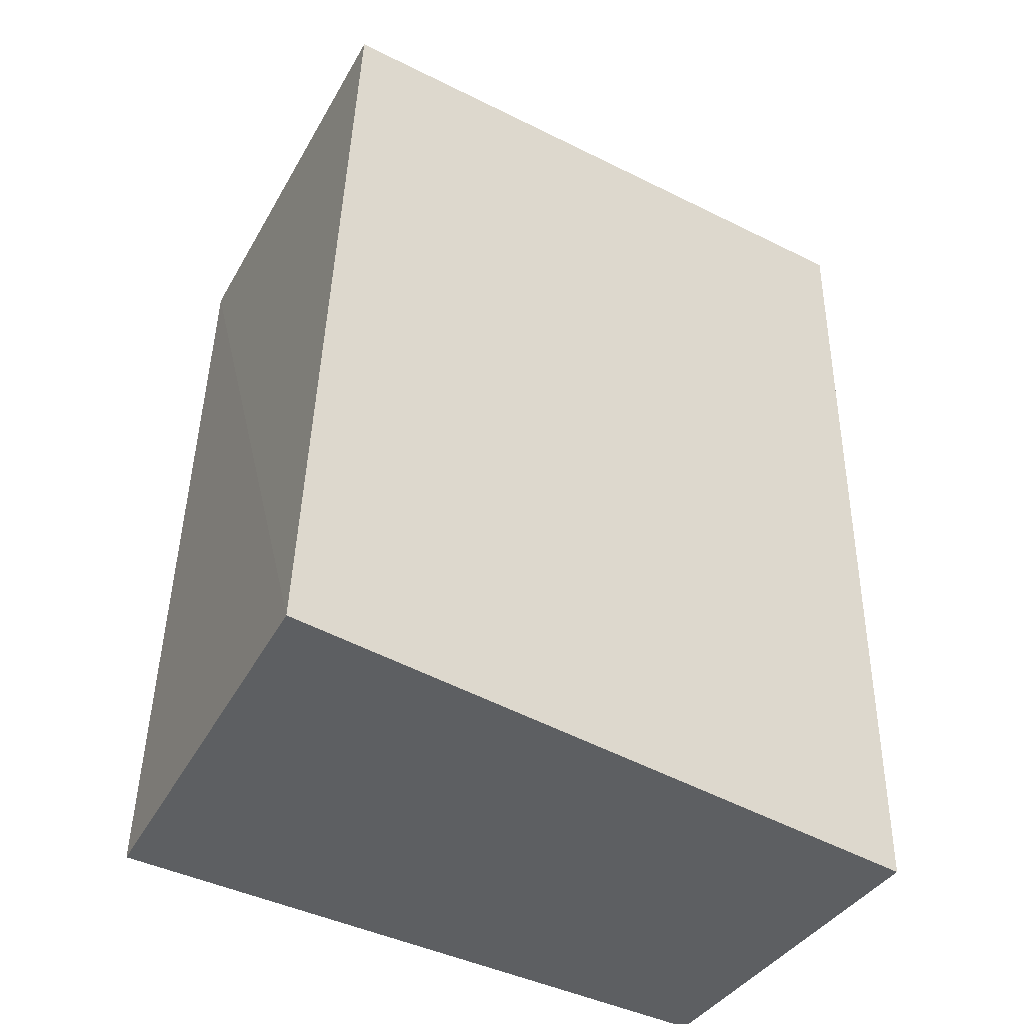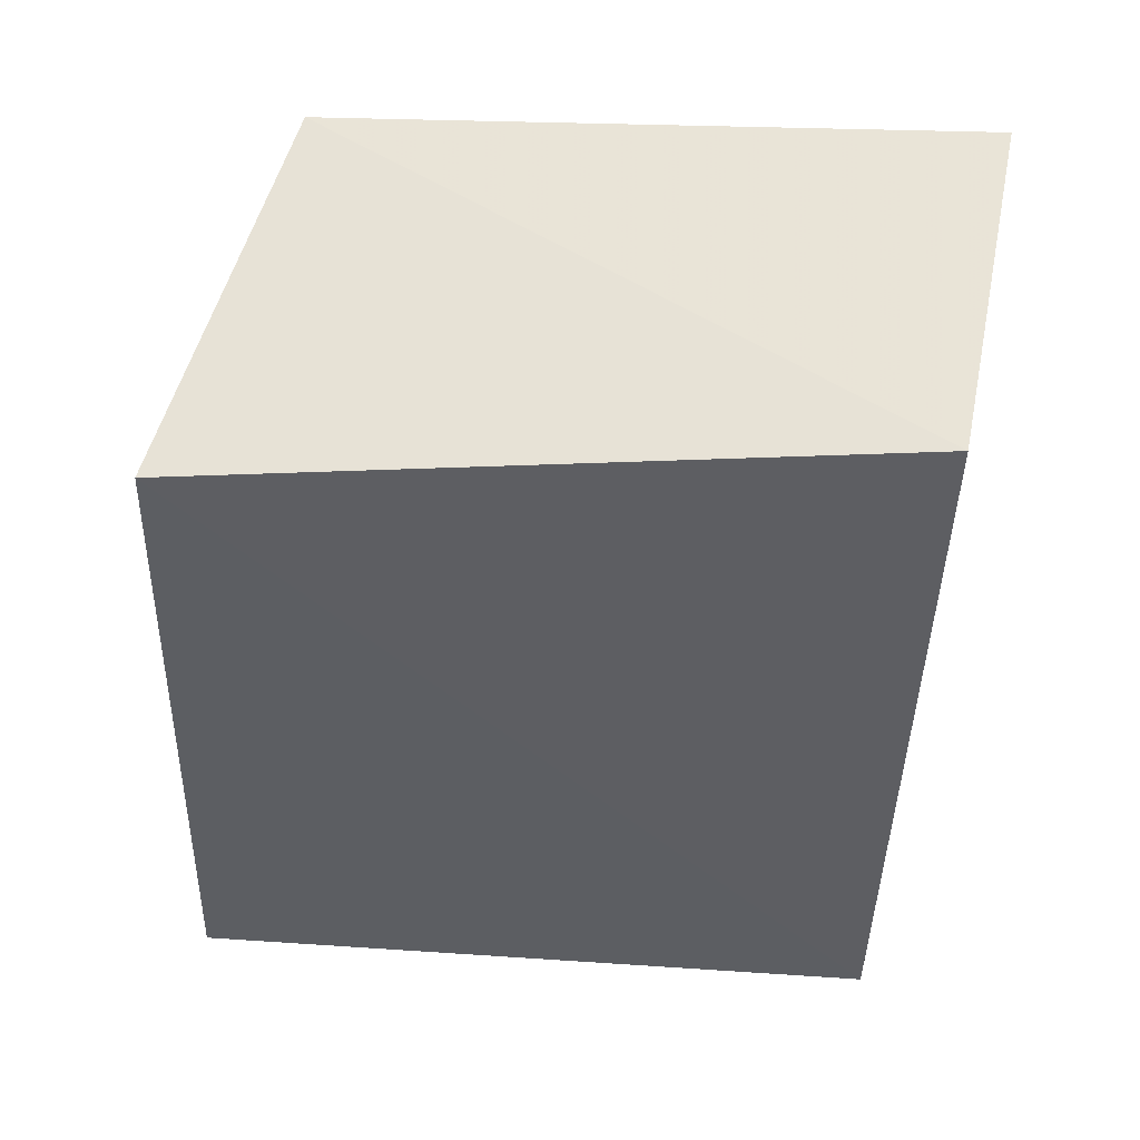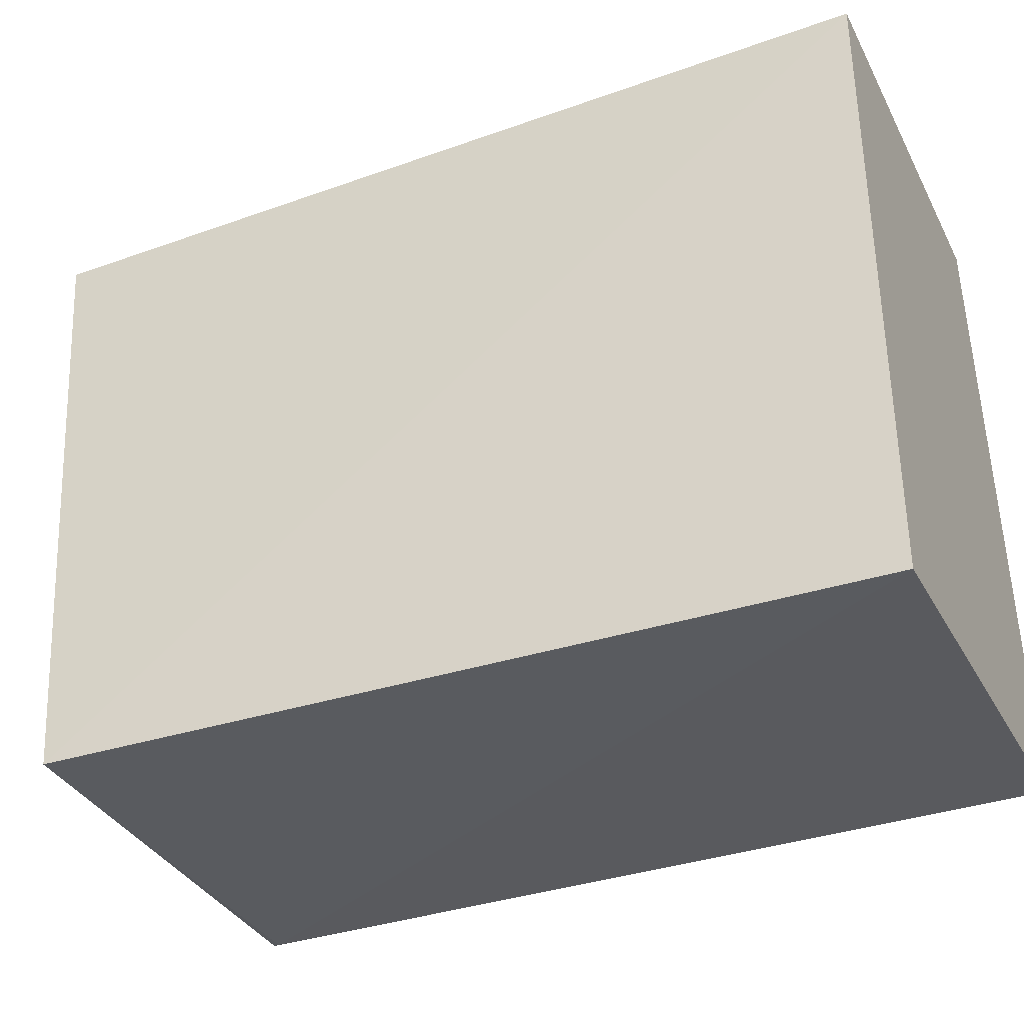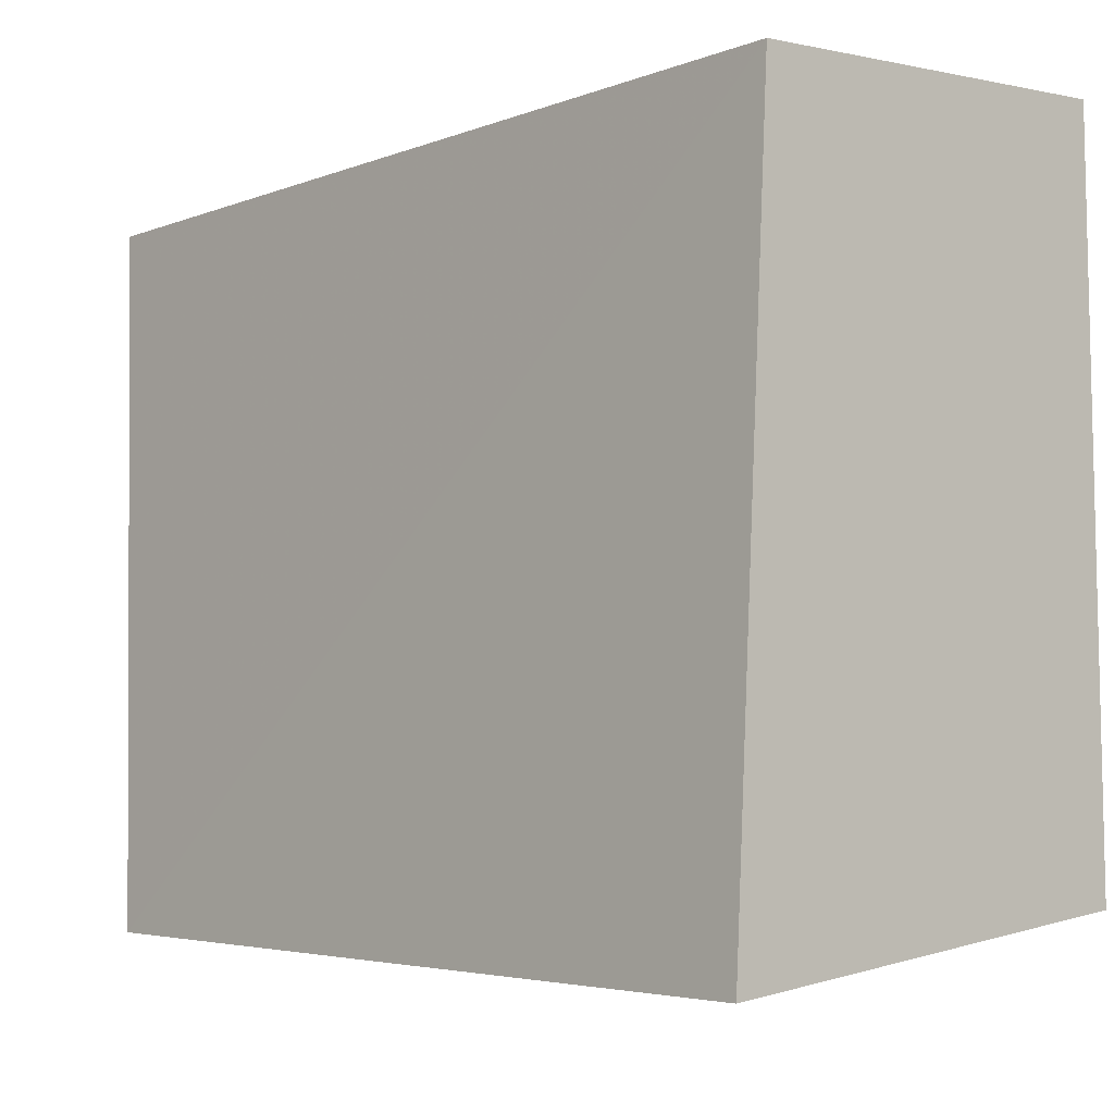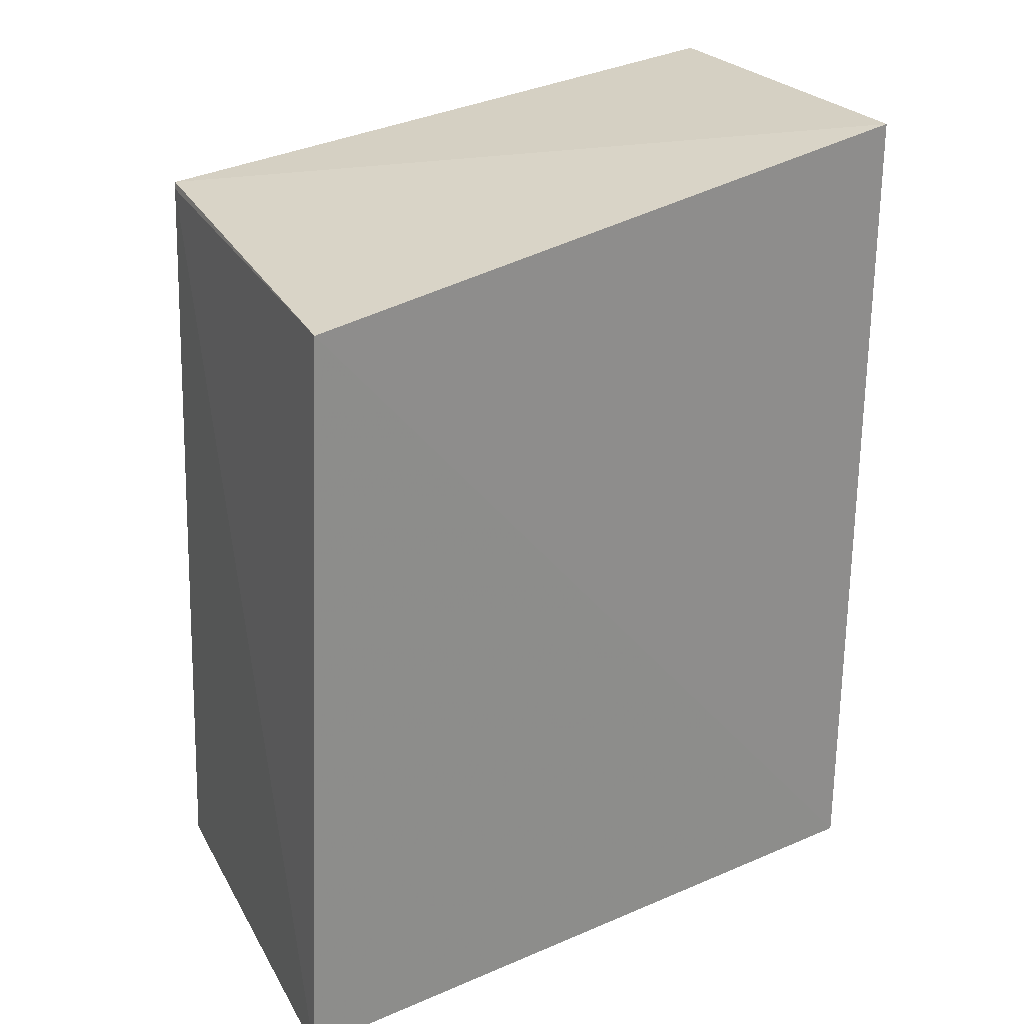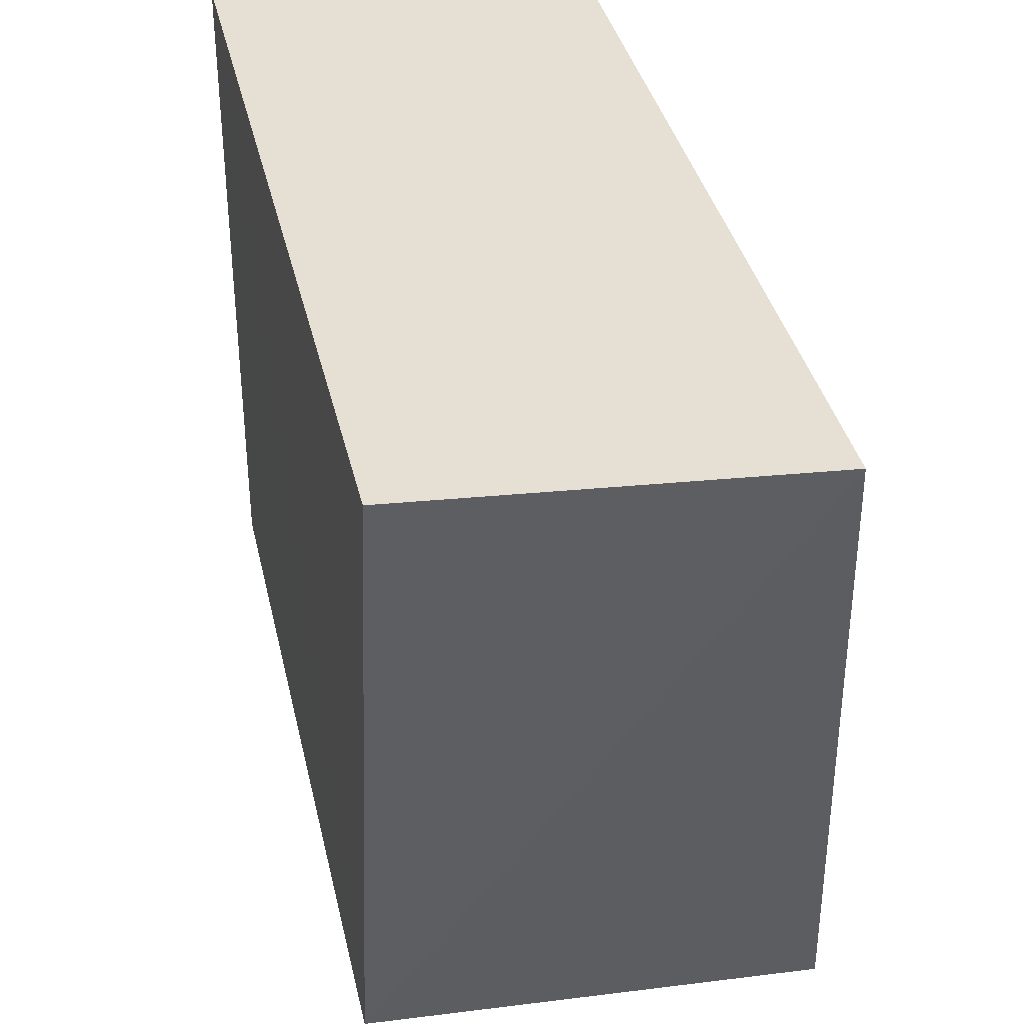
<metadata>
{"format":"obj","ext":"obj","renderer":"f3d","projection":"perspective","resolution":1024,"background":"white","views":[{"elev":-39.5,"azim":-123.4,"up":"+Y"},{"elev":51.6,"azim":-82.6,"up":"+Y"},{"elev":-39.9,"azim":-65.9,"up":"+Z"},{"elev":-6.6,"azim":-42.1,"up":"+Z"},{"elev":25.6,"azim":-121.0,"up":"+Y"},{"elev":38.2,"azim":167.1,"up":"+Z"}]}
</metadata>
<code>
v 0.0004331 0.007614 0.01686
v 0.000439 -4.848e-05 0.01684
v 0.0004815 -4.848e-05 0.01078
v -0.003415 0.006889 0.01055
v -0.003033 -4.848e-05 0.01658
v 0.0005397 0.007036 0.01105
v -0.003034 0.007648 0.0166
v -0.003396 -4.848e-05 0.01024
v 0.0005148 0.006979 0.01104
f 5 3 2
f 6 1 2
f 6 2 3
f 7 5 2
f 7 2 1
f 7 4 5
f 7 6 4
f 7 1 6
f 8 5 4
f 8 3 5
f 9 6 3
f 9 3 8
f 9 8 4
f 9 4 6

</code>
